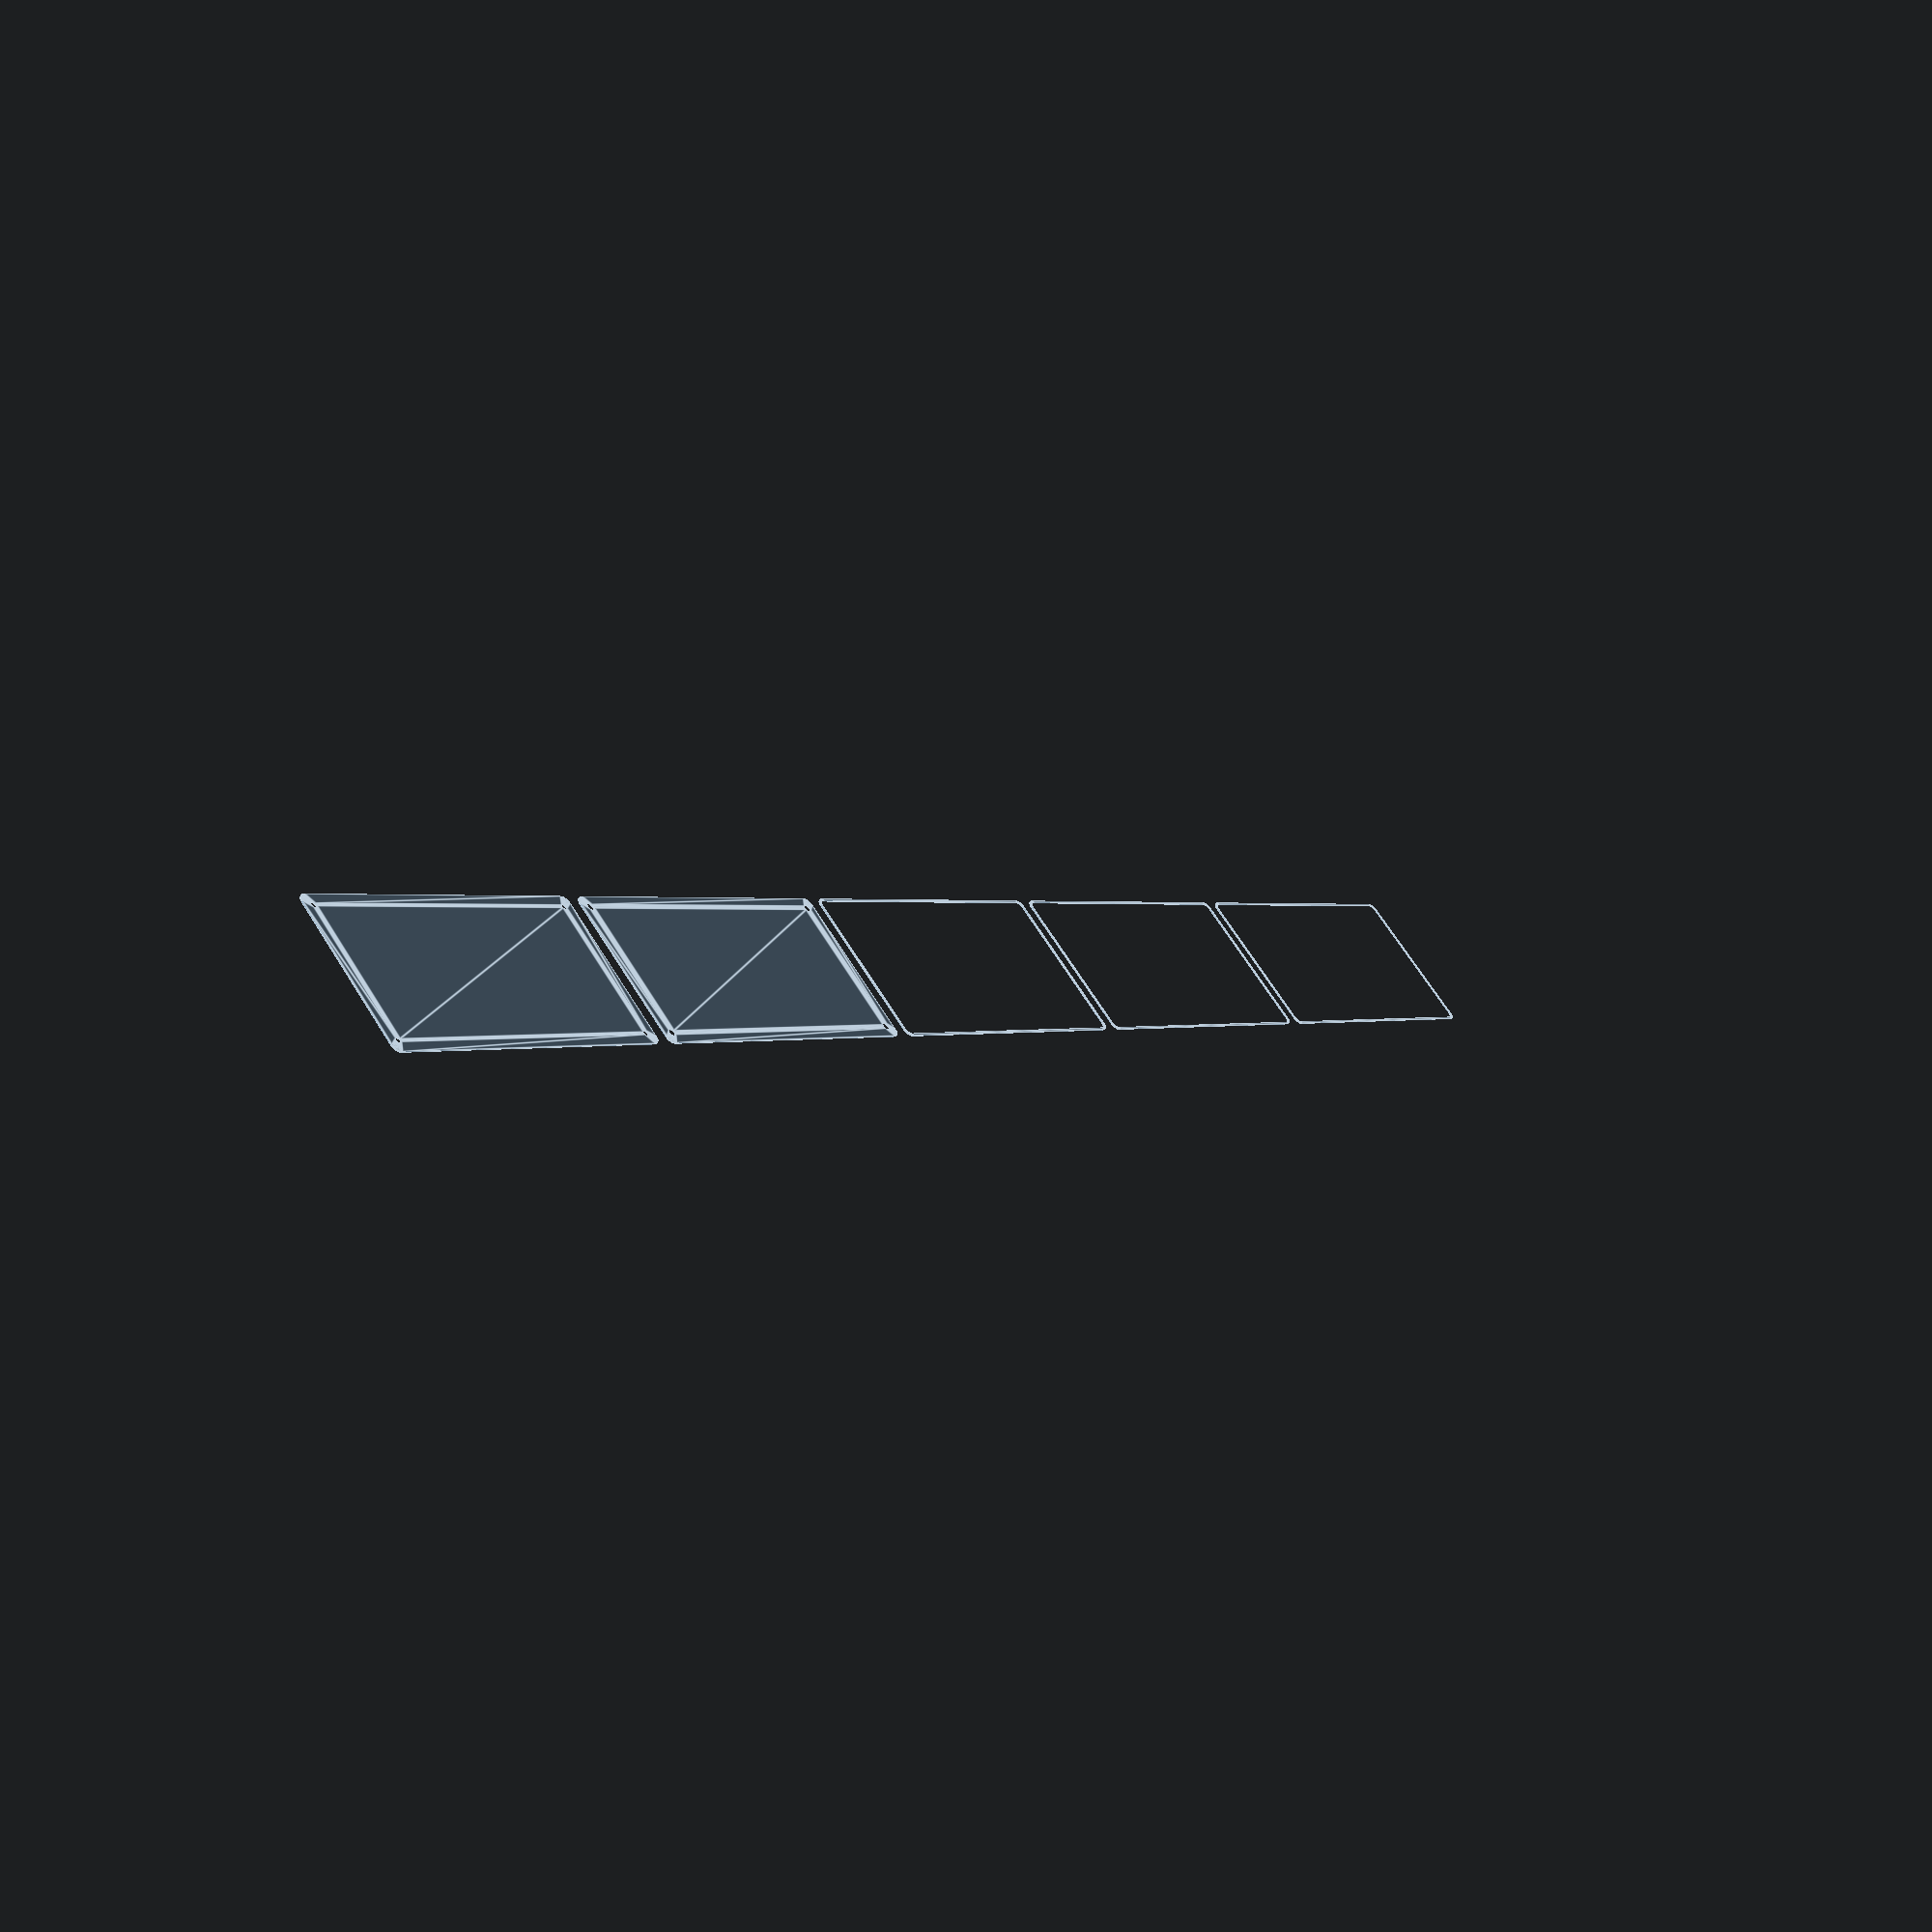
<openscad>
$fn = 50;


union() {
	translate(v = [0, 0, 0]) {
		projection() {
			intersection() {
				translate(v = [-500, -500, -12.0000000000]) {
					cube(size = [1000, 1000, 0.1000000000]);
				}
				difference() {
					union() {
						hull() {
							translate(v = [-47.5000000000, 107.5000000000, 0]) {
								cylinder(h = 27, r = 5);
							}
							translate(v = [47.5000000000, 107.5000000000, 0]) {
								cylinder(h = 27, r = 5);
							}
							translate(v = [-47.5000000000, -107.5000000000, 0]) {
								cylinder(h = 27, r = 5);
							}
							translate(v = [47.5000000000, -107.5000000000, 0]) {
								cylinder(h = 27, r = 5);
							}
						}
					}
					union() {
						translate(v = [-45.0000000000, -105.0000000000, 2]) {
							rotate(a = [0, 0, 0]) {
								difference() {
									union() {
										translate(v = [0, 0, -1.7000000000]) {
											cylinder(h = 1.7000000000, r1 = 1.5000000000, r2 = 2.4000000000);
										}
										cylinder(h = 50, r = 2.4000000000);
										translate(v = [0, 0, -6.0000000000]) {
											cylinder(h = 6, r = 1.5000000000);
										}
										translate(v = [0, 0, -6.0000000000]) {
											cylinder(h = 6, r = 1.8000000000);
										}
										translate(v = [0, 0, -6.0000000000]) {
											cylinder(h = 6, r = 1.5000000000);
										}
									}
									union();
								}
							}
						}
						translate(v = [45.0000000000, -105.0000000000, 2]) {
							rotate(a = [0, 0, 0]) {
								difference() {
									union() {
										translate(v = [0, 0, -1.7000000000]) {
											cylinder(h = 1.7000000000, r1 = 1.5000000000, r2 = 2.4000000000);
										}
										cylinder(h = 50, r = 2.4000000000);
										translate(v = [0, 0, -6.0000000000]) {
											cylinder(h = 6, r = 1.5000000000);
										}
										translate(v = [0, 0, -6.0000000000]) {
											cylinder(h = 6, r = 1.8000000000);
										}
										translate(v = [0, 0, -6.0000000000]) {
											cylinder(h = 6, r = 1.5000000000);
										}
									}
									union();
								}
							}
						}
						translate(v = [-45.0000000000, 105.0000000000, 2]) {
							rotate(a = [0, 0, 0]) {
								difference() {
									union() {
										translate(v = [0, 0, -1.7000000000]) {
											cylinder(h = 1.7000000000, r1 = 1.5000000000, r2 = 2.4000000000);
										}
										cylinder(h = 50, r = 2.4000000000);
										translate(v = [0, 0, -6.0000000000]) {
											cylinder(h = 6, r = 1.5000000000);
										}
										translate(v = [0, 0, -6.0000000000]) {
											cylinder(h = 6, r = 1.8000000000);
										}
										translate(v = [0, 0, -6.0000000000]) {
											cylinder(h = 6, r = 1.5000000000);
										}
									}
									union();
								}
							}
						}
						translate(v = [45.0000000000, 105.0000000000, 2]) {
							rotate(a = [0, 0, 0]) {
								difference() {
									union() {
										translate(v = [0, 0, -1.7000000000]) {
											cylinder(h = 1.7000000000, r1 = 1.5000000000, r2 = 2.4000000000);
										}
										cylinder(h = 50, r = 2.4000000000);
										translate(v = [0, 0, -6.0000000000]) {
											cylinder(h = 6, r = 1.5000000000);
										}
										translate(v = [0, 0, -6.0000000000]) {
											cylinder(h = 6, r = 1.8000000000);
										}
										translate(v = [0, 0, -6.0000000000]) {
											cylinder(h = 6, r = 1.5000000000);
										}
									}
									union();
								}
							}
						}
						translate(v = [0, 0, 3]) {
							hull() {
								union() {
									translate(v = [-47.0000000000, 107.0000000000, 4]) {
										cylinder(h = 39, r = 4);
									}
									translate(v = [-47.0000000000, 107.0000000000, 4]) {
										sphere(r = 4);
									}
									translate(v = [-47.0000000000, 107.0000000000, 43]) {
										sphere(r = 4);
									}
								}
								union() {
									translate(v = [47.0000000000, 107.0000000000, 4]) {
										cylinder(h = 39, r = 4);
									}
									translate(v = [47.0000000000, 107.0000000000, 4]) {
										sphere(r = 4);
									}
									translate(v = [47.0000000000, 107.0000000000, 43]) {
										sphere(r = 4);
									}
								}
								union() {
									translate(v = [-47.0000000000, -107.0000000000, 4]) {
										cylinder(h = 39, r = 4);
									}
									translate(v = [-47.0000000000, -107.0000000000, 4]) {
										sphere(r = 4);
									}
									translate(v = [-47.0000000000, -107.0000000000, 43]) {
										sphere(r = 4);
									}
								}
								union() {
									translate(v = [47.0000000000, -107.0000000000, 4]) {
										cylinder(h = 39, r = 4);
									}
									translate(v = [47.0000000000, -107.0000000000, 4]) {
										sphere(r = 4);
									}
									translate(v = [47.0000000000, -107.0000000000, 43]) {
										sphere(r = 4);
									}
								}
							}
						}
					}
				}
			}
		}
	}
	translate(v = [0, 234, 0]) {
		projection() {
			intersection() {
				translate(v = [-500, -500, -9.0000000000]) {
					cube(size = [1000, 1000, 0.1000000000]);
				}
				difference() {
					union() {
						hull() {
							translate(v = [-47.5000000000, 107.5000000000, 0]) {
								cylinder(h = 27, r = 5);
							}
							translate(v = [47.5000000000, 107.5000000000, 0]) {
								cylinder(h = 27, r = 5);
							}
							translate(v = [-47.5000000000, -107.5000000000, 0]) {
								cylinder(h = 27, r = 5);
							}
							translate(v = [47.5000000000, -107.5000000000, 0]) {
								cylinder(h = 27, r = 5);
							}
						}
					}
					union() {
						translate(v = [-45.0000000000, -105.0000000000, 2]) {
							rotate(a = [0, 0, 0]) {
								difference() {
									union() {
										translate(v = [0, 0, -1.7000000000]) {
											cylinder(h = 1.7000000000, r1 = 1.5000000000, r2 = 2.4000000000);
										}
										cylinder(h = 50, r = 2.4000000000);
										translate(v = [0, 0, -6.0000000000]) {
											cylinder(h = 6, r = 1.5000000000);
										}
										translate(v = [0, 0, -6.0000000000]) {
											cylinder(h = 6, r = 1.8000000000);
										}
										translate(v = [0, 0, -6.0000000000]) {
											cylinder(h = 6, r = 1.5000000000);
										}
									}
									union();
								}
							}
						}
						translate(v = [45.0000000000, -105.0000000000, 2]) {
							rotate(a = [0, 0, 0]) {
								difference() {
									union() {
										translate(v = [0, 0, -1.7000000000]) {
											cylinder(h = 1.7000000000, r1 = 1.5000000000, r2 = 2.4000000000);
										}
										cylinder(h = 50, r = 2.4000000000);
										translate(v = [0, 0, -6.0000000000]) {
											cylinder(h = 6, r = 1.5000000000);
										}
										translate(v = [0, 0, -6.0000000000]) {
											cylinder(h = 6, r = 1.8000000000);
										}
										translate(v = [0, 0, -6.0000000000]) {
											cylinder(h = 6, r = 1.5000000000);
										}
									}
									union();
								}
							}
						}
						translate(v = [-45.0000000000, 105.0000000000, 2]) {
							rotate(a = [0, 0, 0]) {
								difference() {
									union() {
										translate(v = [0, 0, -1.7000000000]) {
											cylinder(h = 1.7000000000, r1 = 1.5000000000, r2 = 2.4000000000);
										}
										cylinder(h = 50, r = 2.4000000000);
										translate(v = [0, 0, -6.0000000000]) {
											cylinder(h = 6, r = 1.5000000000);
										}
										translate(v = [0, 0, -6.0000000000]) {
											cylinder(h = 6, r = 1.8000000000);
										}
										translate(v = [0, 0, -6.0000000000]) {
											cylinder(h = 6, r = 1.5000000000);
										}
									}
									union();
								}
							}
						}
						translate(v = [45.0000000000, 105.0000000000, 2]) {
							rotate(a = [0, 0, 0]) {
								difference() {
									union() {
										translate(v = [0, 0, -1.7000000000]) {
											cylinder(h = 1.7000000000, r1 = 1.5000000000, r2 = 2.4000000000);
										}
										cylinder(h = 50, r = 2.4000000000);
										translate(v = [0, 0, -6.0000000000]) {
											cylinder(h = 6, r = 1.5000000000);
										}
										translate(v = [0, 0, -6.0000000000]) {
											cylinder(h = 6, r = 1.8000000000);
										}
										translate(v = [0, 0, -6.0000000000]) {
											cylinder(h = 6, r = 1.5000000000);
										}
									}
									union();
								}
							}
						}
						translate(v = [0, 0, 3]) {
							hull() {
								union() {
									translate(v = [-47.0000000000, 107.0000000000, 4]) {
										cylinder(h = 39, r = 4);
									}
									translate(v = [-47.0000000000, 107.0000000000, 4]) {
										sphere(r = 4);
									}
									translate(v = [-47.0000000000, 107.0000000000, 43]) {
										sphere(r = 4);
									}
								}
								union() {
									translate(v = [47.0000000000, 107.0000000000, 4]) {
										cylinder(h = 39, r = 4);
									}
									translate(v = [47.0000000000, 107.0000000000, 4]) {
										sphere(r = 4);
									}
									translate(v = [47.0000000000, 107.0000000000, 43]) {
										sphere(r = 4);
									}
								}
								union() {
									translate(v = [-47.0000000000, -107.0000000000, 4]) {
										cylinder(h = 39, r = 4);
									}
									translate(v = [-47.0000000000, -107.0000000000, 4]) {
										sphere(r = 4);
									}
									translate(v = [-47.0000000000, -107.0000000000, 43]) {
										sphere(r = 4);
									}
								}
								union() {
									translate(v = [47.0000000000, -107.0000000000, 4]) {
										cylinder(h = 39, r = 4);
									}
									translate(v = [47.0000000000, -107.0000000000, 4]) {
										sphere(r = 4);
									}
									translate(v = [47.0000000000, -107.0000000000, 43]) {
										sphere(r = 4);
									}
								}
							}
						}
					}
				}
			}
		}
	}
	translate(v = [0, 468, 0]) {
		projection() {
			intersection() {
				translate(v = [-500, -500, -6.0000000000]) {
					cube(size = [1000, 1000, 0.1000000000]);
				}
				difference() {
					union() {
						hull() {
							translate(v = [-47.5000000000, 107.5000000000, 0]) {
								cylinder(h = 27, r = 5);
							}
							translate(v = [47.5000000000, 107.5000000000, 0]) {
								cylinder(h = 27, r = 5);
							}
							translate(v = [-47.5000000000, -107.5000000000, 0]) {
								cylinder(h = 27, r = 5);
							}
							translate(v = [47.5000000000, -107.5000000000, 0]) {
								cylinder(h = 27, r = 5);
							}
						}
					}
					union() {
						translate(v = [-45.0000000000, -105.0000000000, 2]) {
							rotate(a = [0, 0, 0]) {
								difference() {
									union() {
										translate(v = [0, 0, -1.7000000000]) {
											cylinder(h = 1.7000000000, r1 = 1.5000000000, r2 = 2.4000000000);
										}
										cylinder(h = 50, r = 2.4000000000);
										translate(v = [0, 0, -6.0000000000]) {
											cylinder(h = 6, r = 1.5000000000);
										}
										translate(v = [0, 0, -6.0000000000]) {
											cylinder(h = 6, r = 1.8000000000);
										}
										translate(v = [0, 0, -6.0000000000]) {
											cylinder(h = 6, r = 1.5000000000);
										}
									}
									union();
								}
							}
						}
						translate(v = [45.0000000000, -105.0000000000, 2]) {
							rotate(a = [0, 0, 0]) {
								difference() {
									union() {
										translate(v = [0, 0, -1.7000000000]) {
											cylinder(h = 1.7000000000, r1 = 1.5000000000, r2 = 2.4000000000);
										}
										cylinder(h = 50, r = 2.4000000000);
										translate(v = [0, 0, -6.0000000000]) {
											cylinder(h = 6, r = 1.5000000000);
										}
										translate(v = [0, 0, -6.0000000000]) {
											cylinder(h = 6, r = 1.8000000000);
										}
										translate(v = [0, 0, -6.0000000000]) {
											cylinder(h = 6, r = 1.5000000000);
										}
									}
									union();
								}
							}
						}
						translate(v = [-45.0000000000, 105.0000000000, 2]) {
							rotate(a = [0, 0, 0]) {
								difference() {
									union() {
										translate(v = [0, 0, -1.7000000000]) {
											cylinder(h = 1.7000000000, r1 = 1.5000000000, r2 = 2.4000000000);
										}
										cylinder(h = 50, r = 2.4000000000);
										translate(v = [0, 0, -6.0000000000]) {
											cylinder(h = 6, r = 1.5000000000);
										}
										translate(v = [0, 0, -6.0000000000]) {
											cylinder(h = 6, r = 1.8000000000);
										}
										translate(v = [0, 0, -6.0000000000]) {
											cylinder(h = 6, r = 1.5000000000);
										}
									}
									union();
								}
							}
						}
						translate(v = [45.0000000000, 105.0000000000, 2]) {
							rotate(a = [0, 0, 0]) {
								difference() {
									union() {
										translate(v = [0, 0, -1.7000000000]) {
											cylinder(h = 1.7000000000, r1 = 1.5000000000, r2 = 2.4000000000);
										}
										cylinder(h = 50, r = 2.4000000000);
										translate(v = [0, 0, -6.0000000000]) {
											cylinder(h = 6, r = 1.5000000000);
										}
										translate(v = [0, 0, -6.0000000000]) {
											cylinder(h = 6, r = 1.8000000000);
										}
										translate(v = [0, 0, -6.0000000000]) {
											cylinder(h = 6, r = 1.5000000000);
										}
									}
									union();
								}
							}
						}
						translate(v = [0, 0, 3]) {
							hull() {
								union() {
									translate(v = [-47.0000000000, 107.0000000000, 4]) {
										cylinder(h = 39, r = 4);
									}
									translate(v = [-47.0000000000, 107.0000000000, 4]) {
										sphere(r = 4);
									}
									translate(v = [-47.0000000000, 107.0000000000, 43]) {
										sphere(r = 4);
									}
								}
								union() {
									translate(v = [47.0000000000, 107.0000000000, 4]) {
										cylinder(h = 39, r = 4);
									}
									translate(v = [47.0000000000, 107.0000000000, 4]) {
										sphere(r = 4);
									}
									translate(v = [47.0000000000, 107.0000000000, 43]) {
										sphere(r = 4);
									}
								}
								union() {
									translate(v = [-47.0000000000, -107.0000000000, 4]) {
										cylinder(h = 39, r = 4);
									}
									translate(v = [-47.0000000000, -107.0000000000, 4]) {
										sphere(r = 4);
									}
									translate(v = [-47.0000000000, -107.0000000000, 43]) {
										sphere(r = 4);
									}
								}
								union() {
									translate(v = [47.0000000000, -107.0000000000, 4]) {
										cylinder(h = 39, r = 4);
									}
									translate(v = [47.0000000000, -107.0000000000, 4]) {
										sphere(r = 4);
									}
									translate(v = [47.0000000000, -107.0000000000, 43]) {
										sphere(r = 4);
									}
								}
							}
						}
					}
				}
			}
		}
	}
	translate(v = [0, 702, 0]) {
		projection() {
			intersection() {
				translate(v = [-500, -500, -3.0000000000]) {
					cube(size = [1000, 1000, 0.1000000000]);
				}
				difference() {
					union() {
						hull() {
							translate(v = [-47.5000000000, 107.5000000000, 0]) {
								cylinder(h = 27, r = 5);
							}
							translate(v = [47.5000000000, 107.5000000000, 0]) {
								cylinder(h = 27, r = 5);
							}
							translate(v = [-47.5000000000, -107.5000000000, 0]) {
								cylinder(h = 27, r = 5);
							}
							translate(v = [47.5000000000, -107.5000000000, 0]) {
								cylinder(h = 27, r = 5);
							}
						}
					}
					union() {
						translate(v = [-45.0000000000, -105.0000000000, 2]) {
							rotate(a = [0, 0, 0]) {
								difference() {
									union() {
										translate(v = [0, 0, -1.7000000000]) {
											cylinder(h = 1.7000000000, r1 = 1.5000000000, r2 = 2.4000000000);
										}
										cylinder(h = 50, r = 2.4000000000);
										translate(v = [0, 0, -6.0000000000]) {
											cylinder(h = 6, r = 1.5000000000);
										}
										translate(v = [0, 0, -6.0000000000]) {
											cylinder(h = 6, r = 1.8000000000);
										}
										translate(v = [0, 0, -6.0000000000]) {
											cylinder(h = 6, r = 1.5000000000);
										}
									}
									union();
								}
							}
						}
						translate(v = [45.0000000000, -105.0000000000, 2]) {
							rotate(a = [0, 0, 0]) {
								difference() {
									union() {
										translate(v = [0, 0, -1.7000000000]) {
											cylinder(h = 1.7000000000, r1 = 1.5000000000, r2 = 2.4000000000);
										}
										cylinder(h = 50, r = 2.4000000000);
										translate(v = [0, 0, -6.0000000000]) {
											cylinder(h = 6, r = 1.5000000000);
										}
										translate(v = [0, 0, -6.0000000000]) {
											cylinder(h = 6, r = 1.8000000000);
										}
										translate(v = [0, 0, -6.0000000000]) {
											cylinder(h = 6, r = 1.5000000000);
										}
									}
									union();
								}
							}
						}
						translate(v = [-45.0000000000, 105.0000000000, 2]) {
							rotate(a = [0, 0, 0]) {
								difference() {
									union() {
										translate(v = [0, 0, -1.7000000000]) {
											cylinder(h = 1.7000000000, r1 = 1.5000000000, r2 = 2.4000000000);
										}
										cylinder(h = 50, r = 2.4000000000);
										translate(v = [0, 0, -6.0000000000]) {
											cylinder(h = 6, r = 1.5000000000);
										}
										translate(v = [0, 0, -6.0000000000]) {
											cylinder(h = 6, r = 1.8000000000);
										}
										translate(v = [0, 0, -6.0000000000]) {
											cylinder(h = 6, r = 1.5000000000);
										}
									}
									union();
								}
							}
						}
						translate(v = [45.0000000000, 105.0000000000, 2]) {
							rotate(a = [0, 0, 0]) {
								difference() {
									union() {
										translate(v = [0, 0, -1.7000000000]) {
											cylinder(h = 1.7000000000, r1 = 1.5000000000, r2 = 2.4000000000);
										}
										cylinder(h = 50, r = 2.4000000000);
										translate(v = [0, 0, -6.0000000000]) {
											cylinder(h = 6, r = 1.5000000000);
										}
										translate(v = [0, 0, -6.0000000000]) {
											cylinder(h = 6, r = 1.8000000000);
										}
										translate(v = [0, 0, -6.0000000000]) {
											cylinder(h = 6, r = 1.5000000000);
										}
									}
									union();
								}
							}
						}
						translate(v = [0, 0, 3]) {
							hull() {
								union() {
									translate(v = [-47.0000000000, 107.0000000000, 4]) {
										cylinder(h = 39, r = 4);
									}
									translate(v = [-47.0000000000, 107.0000000000, 4]) {
										sphere(r = 4);
									}
									translate(v = [-47.0000000000, 107.0000000000, 43]) {
										sphere(r = 4);
									}
								}
								union() {
									translate(v = [47.0000000000, 107.0000000000, 4]) {
										cylinder(h = 39, r = 4);
									}
									translate(v = [47.0000000000, 107.0000000000, 4]) {
										sphere(r = 4);
									}
									translate(v = [47.0000000000, 107.0000000000, 43]) {
										sphere(r = 4);
									}
								}
								union() {
									translate(v = [-47.0000000000, -107.0000000000, 4]) {
										cylinder(h = 39, r = 4);
									}
									translate(v = [-47.0000000000, -107.0000000000, 4]) {
										sphere(r = 4);
									}
									translate(v = [-47.0000000000, -107.0000000000, 43]) {
										sphere(r = 4);
									}
								}
								union() {
									translate(v = [47.0000000000, -107.0000000000, 4]) {
										cylinder(h = 39, r = 4);
									}
									translate(v = [47.0000000000, -107.0000000000, 4]) {
										sphere(r = 4);
									}
									translate(v = [47.0000000000, -107.0000000000, 43]) {
										sphere(r = 4);
									}
								}
							}
						}
					}
				}
			}
		}
	}
	translate(v = [0, 936, 0]) {
		projection() {
			intersection() {
				translate(v = [-500, -500, 0.0000000000]) {
					cube(size = [1000, 1000, 0.1000000000]);
				}
				difference() {
					union() {
						hull() {
							translate(v = [-47.5000000000, 107.5000000000, 0]) {
								cylinder(h = 27, r = 5);
							}
							translate(v = [47.5000000000, 107.5000000000, 0]) {
								cylinder(h = 27, r = 5);
							}
							translate(v = [-47.5000000000, -107.5000000000, 0]) {
								cylinder(h = 27, r = 5);
							}
							translate(v = [47.5000000000, -107.5000000000, 0]) {
								cylinder(h = 27, r = 5);
							}
						}
					}
					union() {
						translate(v = [-45.0000000000, -105.0000000000, 2]) {
							rotate(a = [0, 0, 0]) {
								difference() {
									union() {
										translate(v = [0, 0, -1.7000000000]) {
											cylinder(h = 1.7000000000, r1 = 1.5000000000, r2 = 2.4000000000);
										}
										cylinder(h = 50, r = 2.4000000000);
										translate(v = [0, 0, -6.0000000000]) {
											cylinder(h = 6, r = 1.5000000000);
										}
										translate(v = [0, 0, -6.0000000000]) {
											cylinder(h = 6, r = 1.8000000000);
										}
										translate(v = [0, 0, -6.0000000000]) {
											cylinder(h = 6, r = 1.5000000000);
										}
									}
									union();
								}
							}
						}
						translate(v = [45.0000000000, -105.0000000000, 2]) {
							rotate(a = [0, 0, 0]) {
								difference() {
									union() {
										translate(v = [0, 0, -1.7000000000]) {
											cylinder(h = 1.7000000000, r1 = 1.5000000000, r2 = 2.4000000000);
										}
										cylinder(h = 50, r = 2.4000000000);
										translate(v = [0, 0, -6.0000000000]) {
											cylinder(h = 6, r = 1.5000000000);
										}
										translate(v = [0, 0, -6.0000000000]) {
											cylinder(h = 6, r = 1.8000000000);
										}
										translate(v = [0, 0, -6.0000000000]) {
											cylinder(h = 6, r = 1.5000000000);
										}
									}
									union();
								}
							}
						}
						translate(v = [-45.0000000000, 105.0000000000, 2]) {
							rotate(a = [0, 0, 0]) {
								difference() {
									union() {
										translate(v = [0, 0, -1.7000000000]) {
											cylinder(h = 1.7000000000, r1 = 1.5000000000, r2 = 2.4000000000);
										}
										cylinder(h = 50, r = 2.4000000000);
										translate(v = [0, 0, -6.0000000000]) {
											cylinder(h = 6, r = 1.5000000000);
										}
										translate(v = [0, 0, -6.0000000000]) {
											cylinder(h = 6, r = 1.8000000000);
										}
										translate(v = [0, 0, -6.0000000000]) {
											cylinder(h = 6, r = 1.5000000000);
										}
									}
									union();
								}
							}
						}
						translate(v = [45.0000000000, 105.0000000000, 2]) {
							rotate(a = [0, 0, 0]) {
								difference() {
									union() {
										translate(v = [0, 0, -1.7000000000]) {
											cylinder(h = 1.7000000000, r1 = 1.5000000000, r2 = 2.4000000000);
										}
										cylinder(h = 50, r = 2.4000000000);
										translate(v = [0, 0, -6.0000000000]) {
											cylinder(h = 6, r = 1.5000000000);
										}
										translate(v = [0, 0, -6.0000000000]) {
											cylinder(h = 6, r = 1.8000000000);
										}
										translate(v = [0, 0, -6.0000000000]) {
											cylinder(h = 6, r = 1.5000000000);
										}
									}
									union();
								}
							}
						}
						translate(v = [0, 0, 3]) {
							hull() {
								union() {
									translate(v = [-47.0000000000, 107.0000000000, 4]) {
										cylinder(h = 39, r = 4);
									}
									translate(v = [-47.0000000000, 107.0000000000, 4]) {
										sphere(r = 4);
									}
									translate(v = [-47.0000000000, 107.0000000000, 43]) {
										sphere(r = 4);
									}
								}
								union() {
									translate(v = [47.0000000000, 107.0000000000, 4]) {
										cylinder(h = 39, r = 4);
									}
									translate(v = [47.0000000000, 107.0000000000, 4]) {
										sphere(r = 4);
									}
									translate(v = [47.0000000000, 107.0000000000, 43]) {
										sphere(r = 4);
									}
								}
								union() {
									translate(v = [-47.0000000000, -107.0000000000, 4]) {
										cylinder(h = 39, r = 4);
									}
									translate(v = [-47.0000000000, -107.0000000000, 4]) {
										sphere(r = 4);
									}
									translate(v = [-47.0000000000, -107.0000000000, 43]) {
										sphere(r = 4);
									}
								}
								union() {
									translate(v = [47.0000000000, -107.0000000000, 4]) {
										cylinder(h = 39, r = 4);
									}
									translate(v = [47.0000000000, -107.0000000000, 4]) {
										sphere(r = 4);
									}
									translate(v = [47.0000000000, -107.0000000000, 43]) {
										sphere(r = 4);
									}
								}
							}
						}
					}
				}
			}
		}
	}
	translate(v = [0, 1170, 0]) {
		projection() {
			intersection() {
				translate(v = [-500, -500, 3.0000000000]) {
					cube(size = [1000, 1000, 0.1000000000]);
				}
				difference() {
					union() {
						hull() {
							translate(v = [-47.5000000000, 107.5000000000, 0]) {
								cylinder(h = 27, r = 5);
							}
							translate(v = [47.5000000000, 107.5000000000, 0]) {
								cylinder(h = 27, r = 5);
							}
							translate(v = [-47.5000000000, -107.5000000000, 0]) {
								cylinder(h = 27, r = 5);
							}
							translate(v = [47.5000000000, -107.5000000000, 0]) {
								cylinder(h = 27, r = 5);
							}
						}
					}
					union() {
						translate(v = [-45.0000000000, -105.0000000000, 2]) {
							rotate(a = [0, 0, 0]) {
								difference() {
									union() {
										translate(v = [0, 0, -1.7000000000]) {
											cylinder(h = 1.7000000000, r1 = 1.5000000000, r2 = 2.4000000000);
										}
										cylinder(h = 50, r = 2.4000000000);
										translate(v = [0, 0, -6.0000000000]) {
											cylinder(h = 6, r = 1.5000000000);
										}
										translate(v = [0, 0, -6.0000000000]) {
											cylinder(h = 6, r = 1.8000000000);
										}
										translate(v = [0, 0, -6.0000000000]) {
											cylinder(h = 6, r = 1.5000000000);
										}
									}
									union();
								}
							}
						}
						translate(v = [45.0000000000, -105.0000000000, 2]) {
							rotate(a = [0, 0, 0]) {
								difference() {
									union() {
										translate(v = [0, 0, -1.7000000000]) {
											cylinder(h = 1.7000000000, r1 = 1.5000000000, r2 = 2.4000000000);
										}
										cylinder(h = 50, r = 2.4000000000);
										translate(v = [0, 0, -6.0000000000]) {
											cylinder(h = 6, r = 1.5000000000);
										}
										translate(v = [0, 0, -6.0000000000]) {
											cylinder(h = 6, r = 1.8000000000);
										}
										translate(v = [0, 0, -6.0000000000]) {
											cylinder(h = 6, r = 1.5000000000);
										}
									}
									union();
								}
							}
						}
						translate(v = [-45.0000000000, 105.0000000000, 2]) {
							rotate(a = [0, 0, 0]) {
								difference() {
									union() {
										translate(v = [0, 0, -1.7000000000]) {
											cylinder(h = 1.7000000000, r1 = 1.5000000000, r2 = 2.4000000000);
										}
										cylinder(h = 50, r = 2.4000000000);
										translate(v = [0, 0, -6.0000000000]) {
											cylinder(h = 6, r = 1.5000000000);
										}
										translate(v = [0, 0, -6.0000000000]) {
											cylinder(h = 6, r = 1.8000000000);
										}
										translate(v = [0, 0, -6.0000000000]) {
											cylinder(h = 6, r = 1.5000000000);
										}
									}
									union();
								}
							}
						}
						translate(v = [45.0000000000, 105.0000000000, 2]) {
							rotate(a = [0, 0, 0]) {
								difference() {
									union() {
										translate(v = [0, 0, -1.7000000000]) {
											cylinder(h = 1.7000000000, r1 = 1.5000000000, r2 = 2.4000000000);
										}
										cylinder(h = 50, r = 2.4000000000);
										translate(v = [0, 0, -6.0000000000]) {
											cylinder(h = 6, r = 1.5000000000);
										}
										translate(v = [0, 0, -6.0000000000]) {
											cylinder(h = 6, r = 1.8000000000);
										}
										translate(v = [0, 0, -6.0000000000]) {
											cylinder(h = 6, r = 1.5000000000);
										}
									}
									union();
								}
							}
						}
						translate(v = [0, 0, 3]) {
							hull() {
								union() {
									translate(v = [-47.0000000000, 107.0000000000, 4]) {
										cylinder(h = 39, r = 4);
									}
									translate(v = [-47.0000000000, 107.0000000000, 4]) {
										sphere(r = 4);
									}
									translate(v = [-47.0000000000, 107.0000000000, 43]) {
										sphere(r = 4);
									}
								}
								union() {
									translate(v = [47.0000000000, 107.0000000000, 4]) {
										cylinder(h = 39, r = 4);
									}
									translate(v = [47.0000000000, 107.0000000000, 4]) {
										sphere(r = 4);
									}
									translate(v = [47.0000000000, 107.0000000000, 43]) {
										sphere(r = 4);
									}
								}
								union() {
									translate(v = [-47.0000000000, -107.0000000000, 4]) {
										cylinder(h = 39, r = 4);
									}
									translate(v = [-47.0000000000, -107.0000000000, 4]) {
										sphere(r = 4);
									}
									translate(v = [-47.0000000000, -107.0000000000, 43]) {
										sphere(r = 4);
									}
								}
								union() {
									translate(v = [47.0000000000, -107.0000000000, 4]) {
										cylinder(h = 39, r = 4);
									}
									translate(v = [47.0000000000, -107.0000000000, 4]) {
										sphere(r = 4);
									}
									translate(v = [47.0000000000, -107.0000000000, 43]) {
										sphere(r = 4);
									}
								}
							}
						}
					}
				}
			}
		}
	}
	translate(v = [0, 1404, 0]) {
		projection() {
			intersection() {
				translate(v = [-500, -500, 6.0000000000]) {
					cube(size = [1000, 1000, 0.1000000000]);
				}
				difference() {
					union() {
						hull() {
							translate(v = [-47.5000000000, 107.5000000000, 0]) {
								cylinder(h = 27, r = 5);
							}
							translate(v = [47.5000000000, 107.5000000000, 0]) {
								cylinder(h = 27, r = 5);
							}
							translate(v = [-47.5000000000, -107.5000000000, 0]) {
								cylinder(h = 27, r = 5);
							}
							translate(v = [47.5000000000, -107.5000000000, 0]) {
								cylinder(h = 27, r = 5);
							}
						}
					}
					union() {
						translate(v = [-45.0000000000, -105.0000000000, 2]) {
							rotate(a = [0, 0, 0]) {
								difference() {
									union() {
										translate(v = [0, 0, -1.7000000000]) {
											cylinder(h = 1.7000000000, r1 = 1.5000000000, r2 = 2.4000000000);
										}
										cylinder(h = 50, r = 2.4000000000);
										translate(v = [0, 0, -6.0000000000]) {
											cylinder(h = 6, r = 1.5000000000);
										}
										translate(v = [0, 0, -6.0000000000]) {
											cylinder(h = 6, r = 1.8000000000);
										}
										translate(v = [0, 0, -6.0000000000]) {
											cylinder(h = 6, r = 1.5000000000);
										}
									}
									union();
								}
							}
						}
						translate(v = [45.0000000000, -105.0000000000, 2]) {
							rotate(a = [0, 0, 0]) {
								difference() {
									union() {
										translate(v = [0, 0, -1.7000000000]) {
											cylinder(h = 1.7000000000, r1 = 1.5000000000, r2 = 2.4000000000);
										}
										cylinder(h = 50, r = 2.4000000000);
										translate(v = [0, 0, -6.0000000000]) {
											cylinder(h = 6, r = 1.5000000000);
										}
										translate(v = [0, 0, -6.0000000000]) {
											cylinder(h = 6, r = 1.8000000000);
										}
										translate(v = [0, 0, -6.0000000000]) {
											cylinder(h = 6, r = 1.5000000000);
										}
									}
									union();
								}
							}
						}
						translate(v = [-45.0000000000, 105.0000000000, 2]) {
							rotate(a = [0, 0, 0]) {
								difference() {
									union() {
										translate(v = [0, 0, -1.7000000000]) {
											cylinder(h = 1.7000000000, r1 = 1.5000000000, r2 = 2.4000000000);
										}
										cylinder(h = 50, r = 2.4000000000);
										translate(v = [0, 0, -6.0000000000]) {
											cylinder(h = 6, r = 1.5000000000);
										}
										translate(v = [0, 0, -6.0000000000]) {
											cylinder(h = 6, r = 1.8000000000);
										}
										translate(v = [0, 0, -6.0000000000]) {
											cylinder(h = 6, r = 1.5000000000);
										}
									}
									union();
								}
							}
						}
						translate(v = [45.0000000000, 105.0000000000, 2]) {
							rotate(a = [0, 0, 0]) {
								difference() {
									union() {
										translate(v = [0, 0, -1.7000000000]) {
											cylinder(h = 1.7000000000, r1 = 1.5000000000, r2 = 2.4000000000);
										}
										cylinder(h = 50, r = 2.4000000000);
										translate(v = [0, 0, -6.0000000000]) {
											cylinder(h = 6, r = 1.5000000000);
										}
										translate(v = [0, 0, -6.0000000000]) {
											cylinder(h = 6, r = 1.8000000000);
										}
										translate(v = [0, 0, -6.0000000000]) {
											cylinder(h = 6, r = 1.5000000000);
										}
									}
									union();
								}
							}
						}
						translate(v = [0, 0, 3]) {
							hull() {
								union() {
									translate(v = [-47.0000000000, 107.0000000000, 4]) {
										cylinder(h = 39, r = 4);
									}
									translate(v = [-47.0000000000, 107.0000000000, 4]) {
										sphere(r = 4);
									}
									translate(v = [-47.0000000000, 107.0000000000, 43]) {
										sphere(r = 4);
									}
								}
								union() {
									translate(v = [47.0000000000, 107.0000000000, 4]) {
										cylinder(h = 39, r = 4);
									}
									translate(v = [47.0000000000, 107.0000000000, 4]) {
										sphere(r = 4);
									}
									translate(v = [47.0000000000, 107.0000000000, 43]) {
										sphere(r = 4);
									}
								}
								union() {
									translate(v = [-47.0000000000, -107.0000000000, 4]) {
										cylinder(h = 39, r = 4);
									}
									translate(v = [-47.0000000000, -107.0000000000, 4]) {
										sphere(r = 4);
									}
									translate(v = [-47.0000000000, -107.0000000000, 43]) {
										sphere(r = 4);
									}
								}
								union() {
									translate(v = [47.0000000000, -107.0000000000, 4]) {
										cylinder(h = 39, r = 4);
									}
									translate(v = [47.0000000000, -107.0000000000, 4]) {
										sphere(r = 4);
									}
									translate(v = [47.0000000000, -107.0000000000, 43]) {
										sphere(r = 4);
									}
								}
							}
						}
					}
				}
			}
		}
	}
	translate(v = [0, 1638, 0]) {
		projection() {
			intersection() {
				translate(v = [-500, -500, 9.0000000000]) {
					cube(size = [1000, 1000, 0.1000000000]);
				}
				difference() {
					union() {
						hull() {
							translate(v = [-47.5000000000, 107.5000000000, 0]) {
								cylinder(h = 27, r = 5);
							}
							translate(v = [47.5000000000, 107.5000000000, 0]) {
								cylinder(h = 27, r = 5);
							}
							translate(v = [-47.5000000000, -107.5000000000, 0]) {
								cylinder(h = 27, r = 5);
							}
							translate(v = [47.5000000000, -107.5000000000, 0]) {
								cylinder(h = 27, r = 5);
							}
						}
					}
					union() {
						translate(v = [-45.0000000000, -105.0000000000, 2]) {
							rotate(a = [0, 0, 0]) {
								difference() {
									union() {
										translate(v = [0, 0, -1.7000000000]) {
											cylinder(h = 1.7000000000, r1 = 1.5000000000, r2 = 2.4000000000);
										}
										cylinder(h = 50, r = 2.4000000000);
										translate(v = [0, 0, -6.0000000000]) {
											cylinder(h = 6, r = 1.5000000000);
										}
										translate(v = [0, 0, -6.0000000000]) {
											cylinder(h = 6, r = 1.8000000000);
										}
										translate(v = [0, 0, -6.0000000000]) {
											cylinder(h = 6, r = 1.5000000000);
										}
									}
									union();
								}
							}
						}
						translate(v = [45.0000000000, -105.0000000000, 2]) {
							rotate(a = [0, 0, 0]) {
								difference() {
									union() {
										translate(v = [0, 0, -1.7000000000]) {
											cylinder(h = 1.7000000000, r1 = 1.5000000000, r2 = 2.4000000000);
										}
										cylinder(h = 50, r = 2.4000000000);
										translate(v = [0, 0, -6.0000000000]) {
											cylinder(h = 6, r = 1.5000000000);
										}
										translate(v = [0, 0, -6.0000000000]) {
											cylinder(h = 6, r = 1.8000000000);
										}
										translate(v = [0, 0, -6.0000000000]) {
											cylinder(h = 6, r = 1.5000000000);
										}
									}
									union();
								}
							}
						}
						translate(v = [-45.0000000000, 105.0000000000, 2]) {
							rotate(a = [0, 0, 0]) {
								difference() {
									union() {
										translate(v = [0, 0, -1.7000000000]) {
											cylinder(h = 1.7000000000, r1 = 1.5000000000, r2 = 2.4000000000);
										}
										cylinder(h = 50, r = 2.4000000000);
										translate(v = [0, 0, -6.0000000000]) {
											cylinder(h = 6, r = 1.5000000000);
										}
										translate(v = [0, 0, -6.0000000000]) {
											cylinder(h = 6, r = 1.8000000000);
										}
										translate(v = [0, 0, -6.0000000000]) {
											cylinder(h = 6, r = 1.5000000000);
										}
									}
									union();
								}
							}
						}
						translate(v = [45.0000000000, 105.0000000000, 2]) {
							rotate(a = [0, 0, 0]) {
								difference() {
									union() {
										translate(v = [0, 0, -1.7000000000]) {
											cylinder(h = 1.7000000000, r1 = 1.5000000000, r2 = 2.4000000000);
										}
										cylinder(h = 50, r = 2.4000000000);
										translate(v = [0, 0, -6.0000000000]) {
											cylinder(h = 6, r = 1.5000000000);
										}
										translate(v = [0, 0, -6.0000000000]) {
											cylinder(h = 6, r = 1.8000000000);
										}
										translate(v = [0, 0, -6.0000000000]) {
											cylinder(h = 6, r = 1.5000000000);
										}
									}
									union();
								}
							}
						}
						translate(v = [0, 0, 3]) {
							hull() {
								union() {
									translate(v = [-47.0000000000, 107.0000000000, 4]) {
										cylinder(h = 39, r = 4);
									}
									translate(v = [-47.0000000000, 107.0000000000, 4]) {
										sphere(r = 4);
									}
									translate(v = [-47.0000000000, 107.0000000000, 43]) {
										sphere(r = 4);
									}
								}
								union() {
									translate(v = [47.0000000000, 107.0000000000, 4]) {
										cylinder(h = 39, r = 4);
									}
									translate(v = [47.0000000000, 107.0000000000, 4]) {
										sphere(r = 4);
									}
									translate(v = [47.0000000000, 107.0000000000, 43]) {
										sphere(r = 4);
									}
								}
								union() {
									translate(v = [-47.0000000000, -107.0000000000, 4]) {
										cylinder(h = 39, r = 4);
									}
									translate(v = [-47.0000000000, -107.0000000000, 4]) {
										sphere(r = 4);
									}
									translate(v = [-47.0000000000, -107.0000000000, 43]) {
										sphere(r = 4);
									}
								}
								union() {
									translate(v = [47.0000000000, -107.0000000000, 4]) {
										cylinder(h = 39, r = 4);
									}
									translate(v = [47.0000000000, -107.0000000000, 4]) {
										sphere(r = 4);
									}
									translate(v = [47.0000000000, -107.0000000000, 43]) {
										sphere(r = 4);
									}
								}
							}
						}
					}
				}
			}
		}
	}
	translate(v = [0, 1872, 0]) {
		projection() {
			intersection() {
				translate(v = [-500, -500, 12.0000000000]) {
					cube(size = [1000, 1000, 0.1000000000]);
				}
				difference() {
					union() {
						hull() {
							translate(v = [-47.5000000000, 107.5000000000, 0]) {
								cylinder(h = 27, r = 5);
							}
							translate(v = [47.5000000000, 107.5000000000, 0]) {
								cylinder(h = 27, r = 5);
							}
							translate(v = [-47.5000000000, -107.5000000000, 0]) {
								cylinder(h = 27, r = 5);
							}
							translate(v = [47.5000000000, -107.5000000000, 0]) {
								cylinder(h = 27, r = 5);
							}
						}
					}
					union() {
						translate(v = [-45.0000000000, -105.0000000000, 2]) {
							rotate(a = [0, 0, 0]) {
								difference() {
									union() {
										translate(v = [0, 0, -1.7000000000]) {
											cylinder(h = 1.7000000000, r1 = 1.5000000000, r2 = 2.4000000000);
										}
										cylinder(h = 50, r = 2.4000000000);
										translate(v = [0, 0, -6.0000000000]) {
											cylinder(h = 6, r = 1.5000000000);
										}
										translate(v = [0, 0, -6.0000000000]) {
											cylinder(h = 6, r = 1.8000000000);
										}
										translate(v = [0, 0, -6.0000000000]) {
											cylinder(h = 6, r = 1.5000000000);
										}
									}
									union();
								}
							}
						}
						translate(v = [45.0000000000, -105.0000000000, 2]) {
							rotate(a = [0, 0, 0]) {
								difference() {
									union() {
										translate(v = [0, 0, -1.7000000000]) {
											cylinder(h = 1.7000000000, r1 = 1.5000000000, r2 = 2.4000000000);
										}
										cylinder(h = 50, r = 2.4000000000);
										translate(v = [0, 0, -6.0000000000]) {
											cylinder(h = 6, r = 1.5000000000);
										}
										translate(v = [0, 0, -6.0000000000]) {
											cylinder(h = 6, r = 1.8000000000);
										}
										translate(v = [0, 0, -6.0000000000]) {
											cylinder(h = 6, r = 1.5000000000);
										}
									}
									union();
								}
							}
						}
						translate(v = [-45.0000000000, 105.0000000000, 2]) {
							rotate(a = [0, 0, 0]) {
								difference() {
									union() {
										translate(v = [0, 0, -1.7000000000]) {
											cylinder(h = 1.7000000000, r1 = 1.5000000000, r2 = 2.4000000000);
										}
										cylinder(h = 50, r = 2.4000000000);
										translate(v = [0, 0, -6.0000000000]) {
											cylinder(h = 6, r = 1.5000000000);
										}
										translate(v = [0, 0, -6.0000000000]) {
											cylinder(h = 6, r = 1.8000000000);
										}
										translate(v = [0, 0, -6.0000000000]) {
											cylinder(h = 6, r = 1.5000000000);
										}
									}
									union();
								}
							}
						}
						translate(v = [45.0000000000, 105.0000000000, 2]) {
							rotate(a = [0, 0, 0]) {
								difference() {
									union() {
										translate(v = [0, 0, -1.7000000000]) {
											cylinder(h = 1.7000000000, r1 = 1.5000000000, r2 = 2.4000000000);
										}
										cylinder(h = 50, r = 2.4000000000);
										translate(v = [0, 0, -6.0000000000]) {
											cylinder(h = 6, r = 1.5000000000);
										}
										translate(v = [0, 0, -6.0000000000]) {
											cylinder(h = 6, r = 1.8000000000);
										}
										translate(v = [0, 0, -6.0000000000]) {
											cylinder(h = 6, r = 1.5000000000);
										}
									}
									union();
								}
							}
						}
						translate(v = [0, 0, 3]) {
							hull() {
								union() {
									translate(v = [-47.0000000000, 107.0000000000, 4]) {
										cylinder(h = 39, r = 4);
									}
									translate(v = [-47.0000000000, 107.0000000000, 4]) {
										sphere(r = 4);
									}
									translate(v = [-47.0000000000, 107.0000000000, 43]) {
										sphere(r = 4);
									}
								}
								union() {
									translate(v = [47.0000000000, 107.0000000000, 4]) {
										cylinder(h = 39, r = 4);
									}
									translate(v = [47.0000000000, 107.0000000000, 4]) {
										sphere(r = 4);
									}
									translate(v = [47.0000000000, 107.0000000000, 43]) {
										sphere(r = 4);
									}
								}
								union() {
									translate(v = [-47.0000000000, -107.0000000000, 4]) {
										cylinder(h = 39, r = 4);
									}
									translate(v = [-47.0000000000, -107.0000000000, 4]) {
										sphere(r = 4);
									}
									translate(v = [-47.0000000000, -107.0000000000, 43]) {
										sphere(r = 4);
									}
								}
								union() {
									translate(v = [47.0000000000, -107.0000000000, 4]) {
										cylinder(h = 39, r = 4);
									}
									translate(v = [47.0000000000, -107.0000000000, 4]) {
										sphere(r = 4);
									}
									translate(v = [47.0000000000, -107.0000000000, 43]) {
										sphere(r = 4);
									}
								}
							}
						}
					}
				}
			}
		}
	}
}
</openscad>
<views>
elev=235.6 azim=226.2 roll=220.3 proj=p view=edges
</views>
